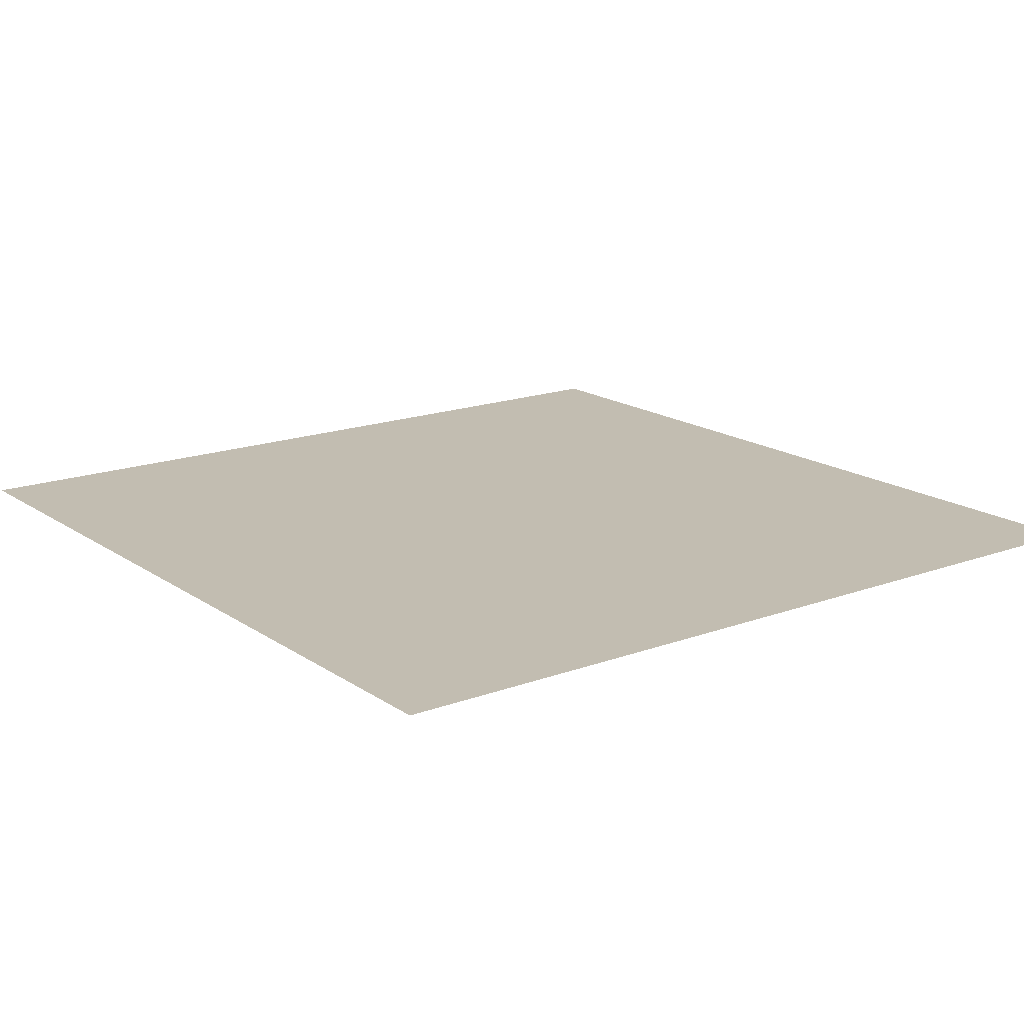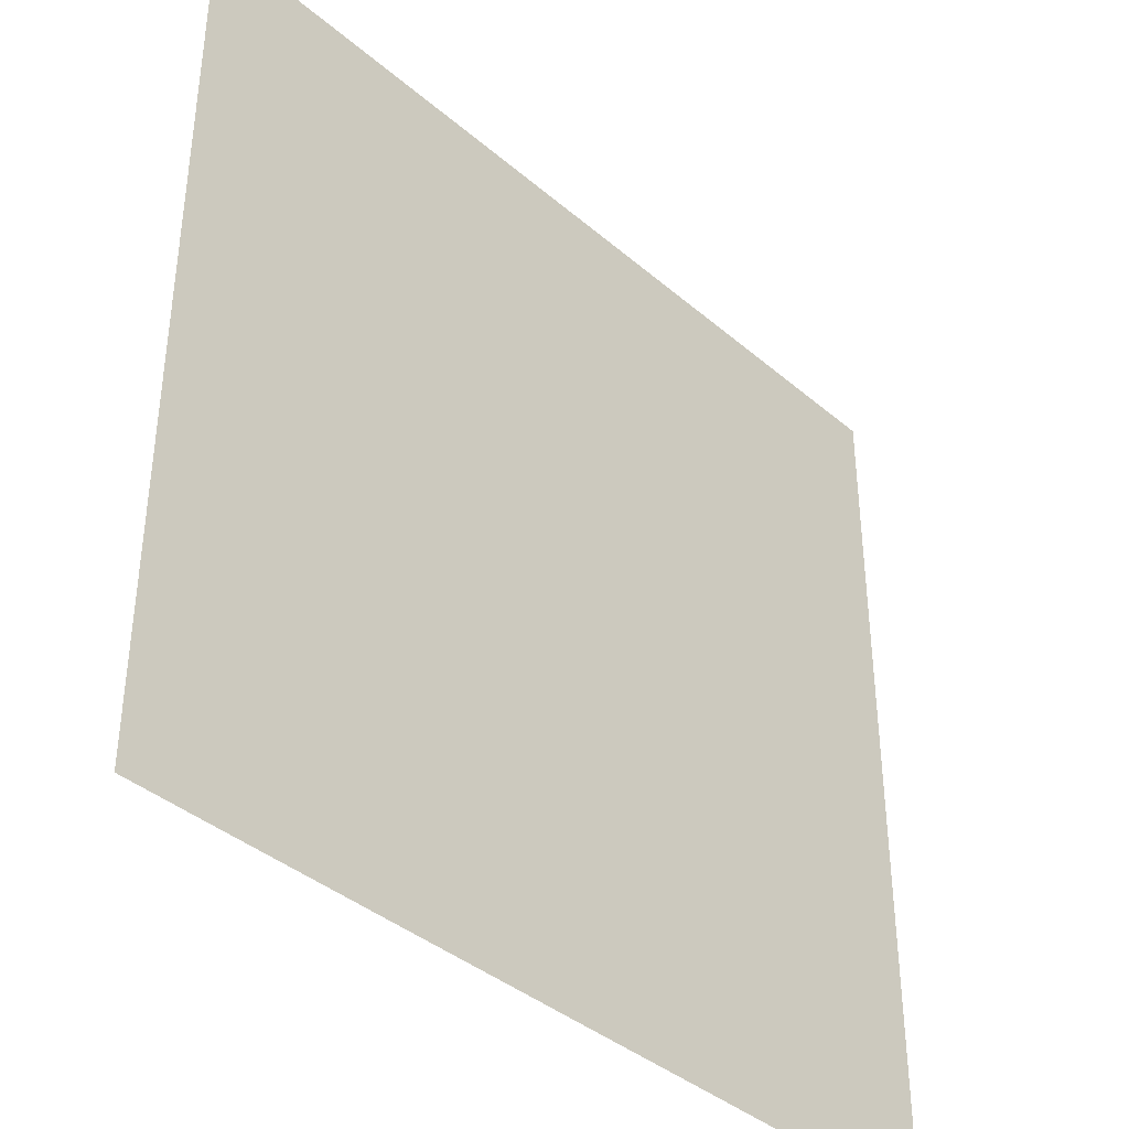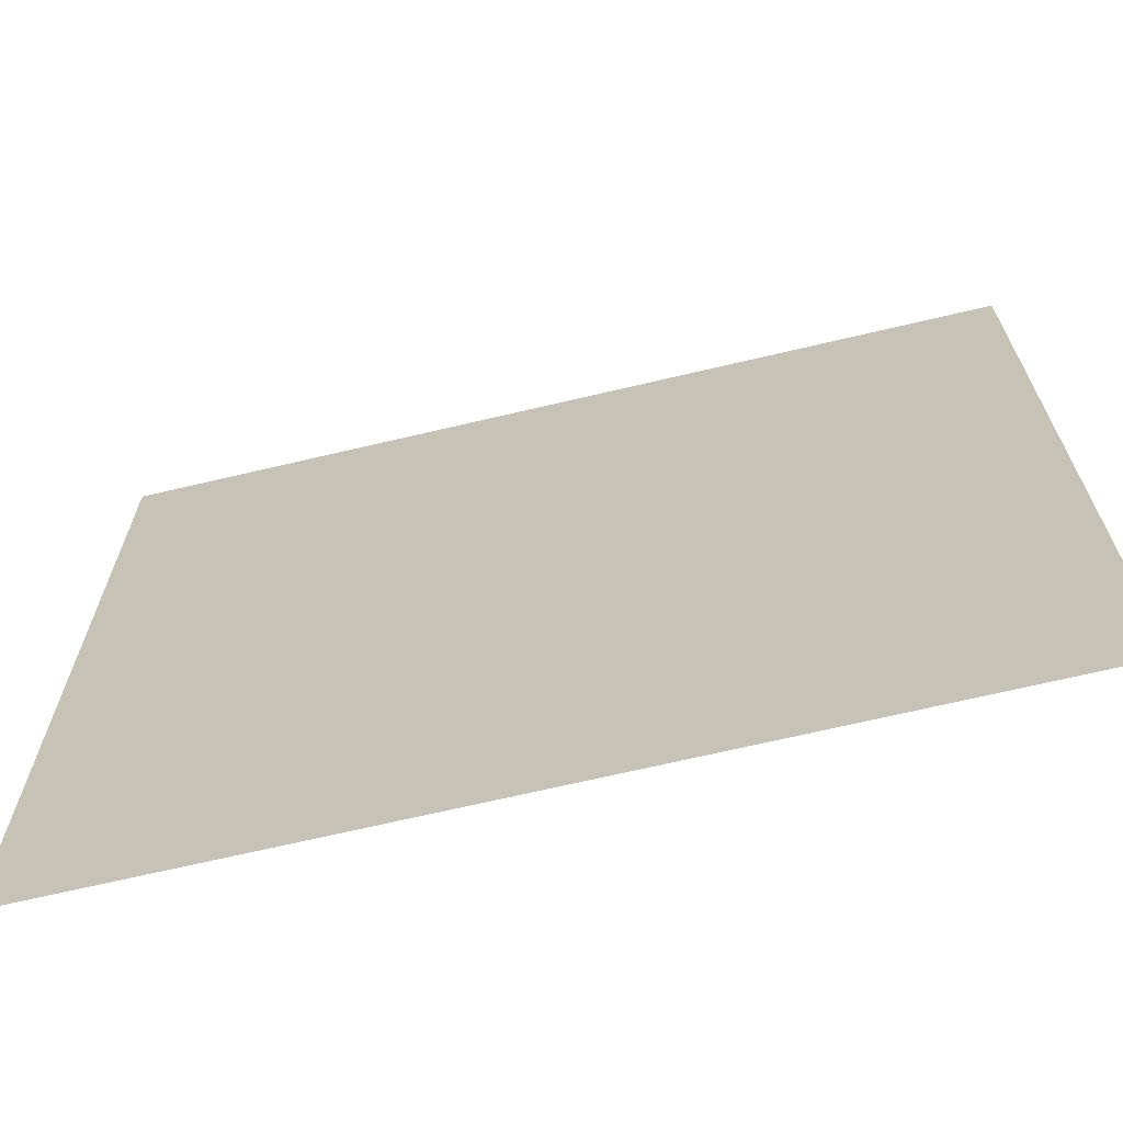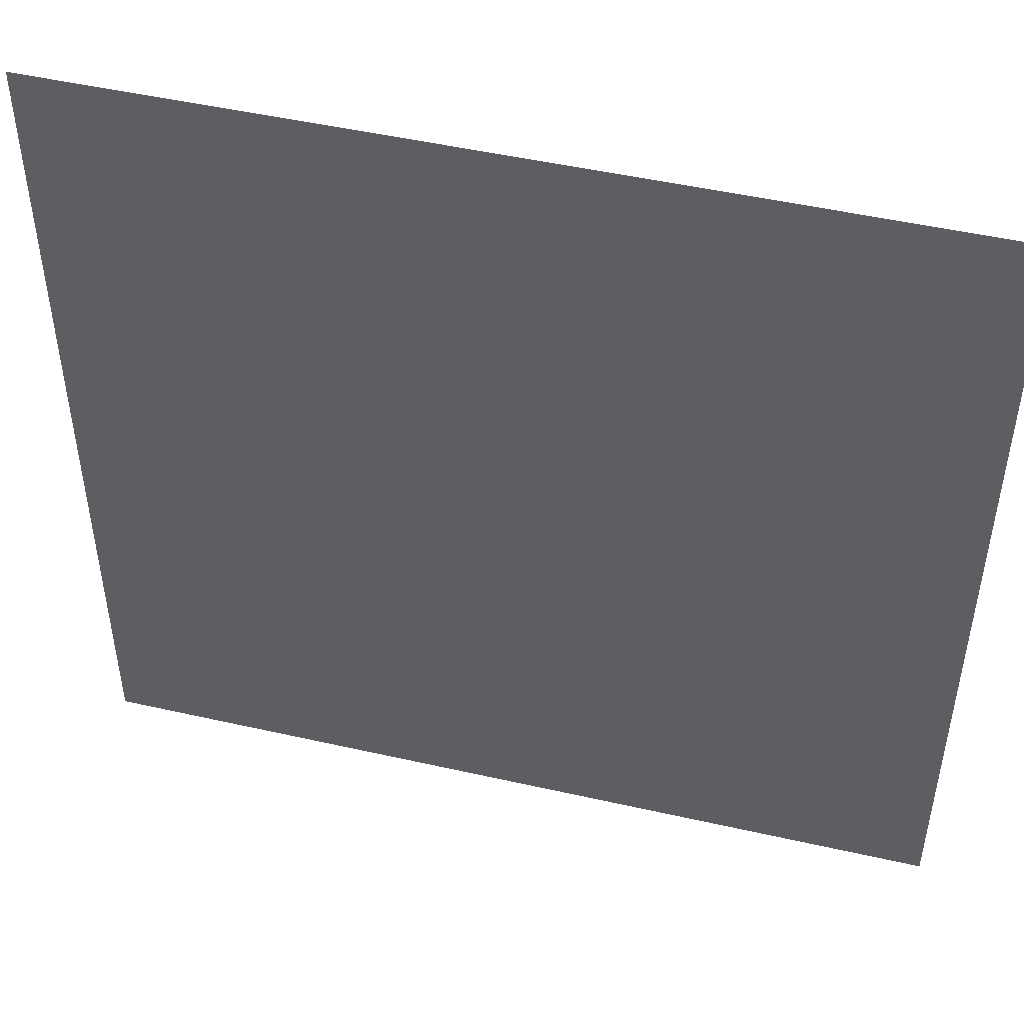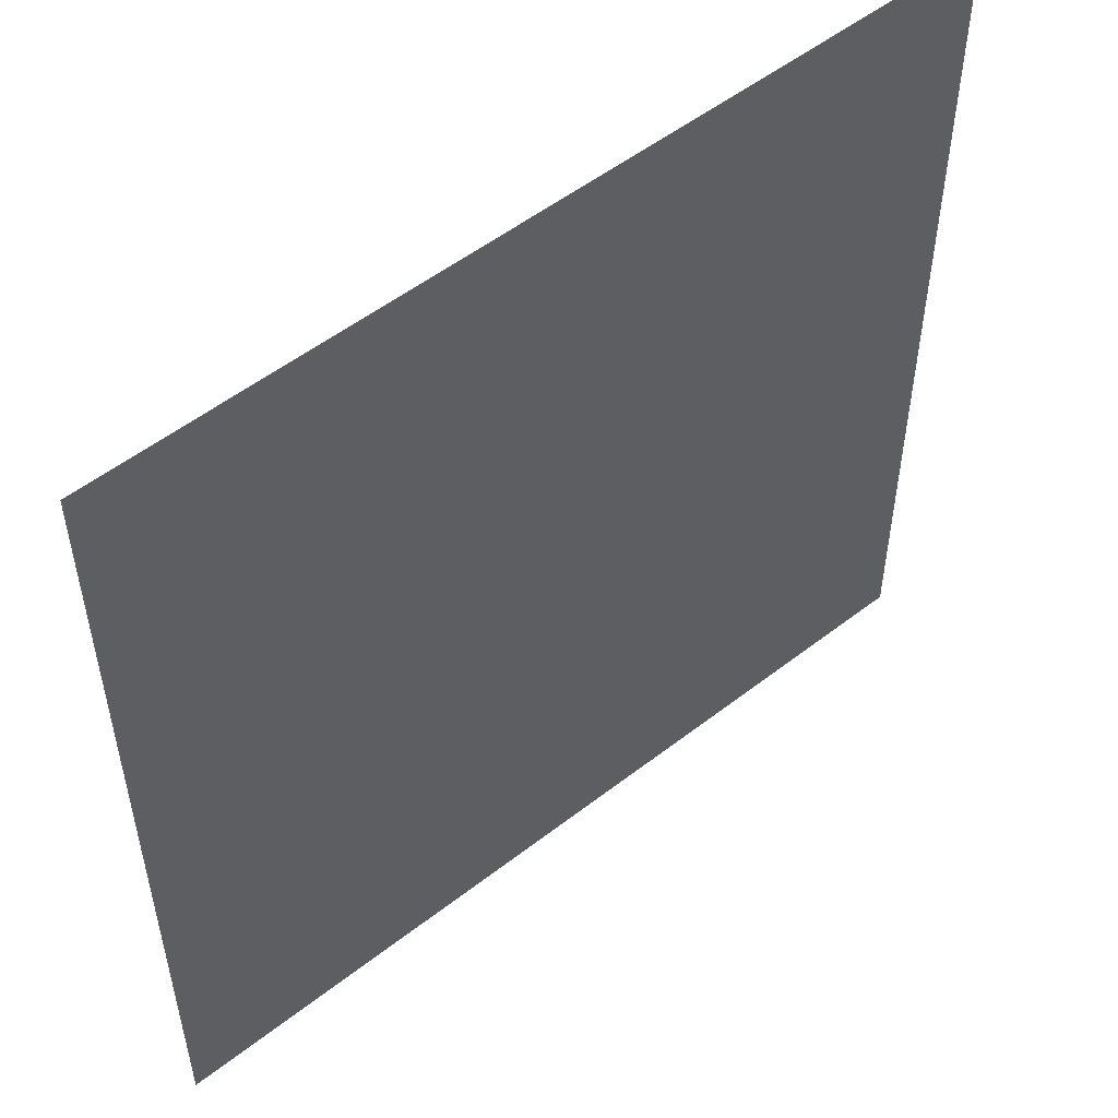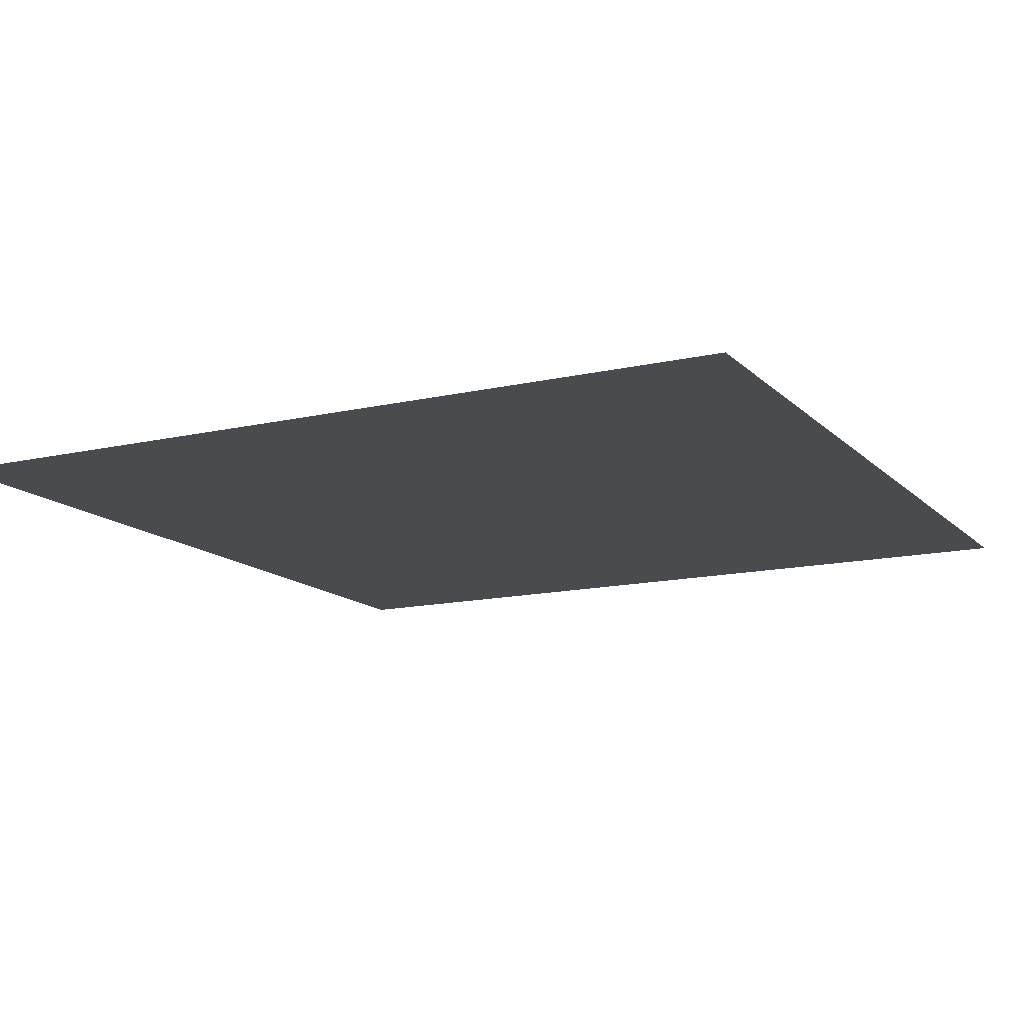
<metadata>
{"format":"obj","ext":"obj","renderer":"f3d","projection":"perspective","resolution":1024,"background":"white","views":[{"elev":16.9,"azim":143.3,"up":"+Z"},{"elev":-39.1,"azim":-46.8,"up":"+Y"},{"elev":-68.6,"azim":13.3,"up":"+Y"},{"elev":48.8,"azim":-165.8,"up":"+Y"},{"elev":53.0,"azim":-39.8,"up":"+Y"},{"elev":-13.8,"azim":117.3,"up":"+Z"}]}
</metadata>
<code>
v -480 -32 0
v -512 -32 0
v -512 0 0
v -480 0 0
v -448 -32 0
v -448 0 0
v -416 -32 0
v -416 0 0
v -384 -32 0
v -384 0 0
v -352 -32 0
v -352 0 0
v -320 -32 0
v -320 0 0
v -288 -32 0
v -288 0 0
v -256 -32 0
v -256 0 0
v -224 -32 0
v -224 0 0
v -192 -32 0
v -192 0 0
v -160 -32 0
v -160 0 0
v -128 -32 0
v -128 0 0
v -96 -32 0
v -96 0 0
v -64 -32 0
v -64 0 0
v -32 -32 0
v -32 0 0
v 0 -32 0
v 0 0 0
v -480 -64 0
v -512 -64 0
v 0 -64 0
v -32 -64 0
v -480 -96 0
v -512 -96 0
v 0 -96 0
v -32 -96 0
v -480 -128 0
v -512 -128 0
v -384 -128 0
v -416 -128 0
v -416 -96 0
v -384 -96 0
v -352 -128 0
v -352 -96 0
v -320 -128 0
v -320 -96 0
v -288 -128 0
v -288 -96 0
v -256 -128 0
v -256 -96 0
v -224 -128 0
v -224 -96 0
v -192 -128 0
v -192 -96 0
v -160 -128 0
v -160 -96 0
v -128 -128 0
v -128 -96 0
v -96 -128 0
v -96 -96 0
v 0 -128 0
v -32 -128 0
v -480 -160 0
v -512 -160 0
v -96 -160 0
v -128 -160 0
v 0 -160 0
v -32 -160 0
v -480 -192 0
v -512 -192 0
v -96 -192 0
v -128 -192 0
v 0 -192 0
v -32 -192 0
v -480 -224 0
v -512 -224 0
v -448 -224 0
v -448 -192 0
v -416 -224 0
v -416 -192 0
v -384 -224 0
v -384 -192 0
v -288 -224 0
v -320 -224 0
v -320 -192 0
v -288 -192 0
v -256 -224 0
v -256 -192 0
v -224 -224 0
v -224 -192 0
v -192 -224 0
v -192 -192 0
v -160 -224 0
v -160 -192 0
v -128 -224 0
v -96 -224 0
v 0 -224 0
v -32 -224 0
v -480 -256 0
v -512 -256 0
v -288 -256 0
v -320 -256 0
v 0 -256 0
v -32 -256 0
v -480 -288 0
v -512 -288 0
v -288 -288 0
v -320 -288 0
v 0 -288 0
v -32 -288 0
v -480 -320 0
v -512 -320 0
v -384 -320 0
v -416 -320 0
v -416 -288 0
v -384 -288 0
v -352 -320 0
v -352 -288 0
v -320 -320 0
v -288 -320 0
v -192 -320 0
v -224 -320 0
v -224 -288 0
v -192 -288 0
v -160 -320 0
v -160 -288 0
v -128 -320 0
v -128 -288 0
v -96 -320 0
v -96 -288 0
v 0 -320 0
v -32 -320 0
v -480 -352 0
v -512 -352 0
v -384 -352 0
v -416 -352 0
v -288 -352 0
v -320 -352 0
v -96 -352 0
v -128 -352 0
v 0 -352 0
v -32 -352 0
v -480 -384 0
v -512 -384 0
v -384 -384 0
v -416 -384 0
v -288 -384 0
v -320 -384 0
v -96 -384 0
v -128 -384 0
v 0 -384 0
v -32 -384 0
v -480 -416 0
v -512 -416 0
v -384 -416 0
v -416 -416 0
v -288 -416 0
v -320 -416 0
v -256 -416 0
v -256 -384 0
v -224 -416 0
v -224 -384 0
v -192 -416 0
v -192 -384 0
v -96 -416 0
v -128 -416 0
v 0 -416 0
v -32 -416 0
v -480 -448 0
v -512 -448 0
v -288 -448 0
v -320 -448 0
v -96 -448 0
v -128 -448 0
v 0 -448 0
v -32 -448 0
v -480 -480 0
v -512 -480 0
v -288 -480 0
v -320 -480 0
v -96 -480 0
v -128 -480 0
v 0 -480 0
v -32 -480 0
v -480 -512 0
v -512 -512 0
v -448 -512 0
v -448 -480 0
v -416 -512 0
v -416 -480 0
v -384 -512 0
v -384 -480 0
v -352 -512 0
v -352 -480 0
v -320 -512 0
v -288 -512 0
v -256 -512 0
v -256 -480 0
v -224 -512 0
v -224 -480 0
v -192 -512 0
v -192 -480 0
v -160 -512 0
v -160 -480 0
v -128 -512 0
v -96 -512 0
v -64 -512 0
v -64 -480 0
v -32 -512 0
v 0 -512 0
v -448 -64 0
v -416 -64 0
v -384 -64 0
v -352 -64 0
v -320 -64 0
v -288 -64 0
v -256 -64 0
v -224 -64 0
v -192 -64 0
v -160 -64 0
v -128 -64 0
v -96 -64 0
v -64 -64 0
v -448 -96 0
v -64 -96 0
v -448 -128 0
v -64 -128 0
v -448 -160 0
v -416 -160 0
v -384 -160 0
v -352 -160 0
v -320 -160 0
v -288 -160 0
v -256 -160 0
v -224 -160 0
v -192 -160 0
v -160 -160 0
v -64 -160 0
v -352 -192 0
v -64 -192 0
v -352 -224 0
v -64 -224 0
v -448 -256 0
v -416 -256 0
v -384 -256 0
v -352 -256 0
v -256 -256 0
v -224 -256 0
v -192 -256 0
v -160 -256 0
v -128 -256 0
v -96 -256 0
v -64 -256 0
v -448 -288 0
v -256 -288 0
v -64 -288 0
v -448 -320 0
v -256 -320 0
v -64 -320 0
v -448 -352 0
v -352 -352 0
v -256 -352 0
v -224 -352 0
v -192 -352 0
v -160 -352 0
v -64 -352 0
v -448 -384 0
v -352 -384 0
v -160 -384 0
v -64 -384 0
v -448 -416 0
v -352 -416 0
v -160 -416 0
v -64 -416 0
v -448 -448 0
v -416 -448 0
v -384 -448 0
v -352 -448 0
v -256 -448 0
v -224 -448 0
v -192 -448 0
v -160 -448 0
v -64 -448 0
g mesh_0001
f 1 2 3 4
f 5 1 4 6
f 7 5 6 8
f 9 7 8 10
f 11 9 10 12
f 13 11 12 14
f 15 13 14 16
f 17 15 16 18
f 19 17 18 20
f 21 19 20 22
f 23 21 22 24
f 25 23 24 26
f 27 25 26 28
f 29 27 28 30
f 31 29 30 32
f 33 31 32 34
f 35 36 2 1
f 37 38 31 33
f 39 40 36 35
f 41 42 38 37
f 43 44 40 39
f 45 46 47 48
f 49 45 48 50
f 51 49 50 52
f 53 51 52 54
f 55 53 54 56
f 57 55 56 58
f 59 57 58 60
f 61 59 60 62
f 63 61 62 64
f 65 63 64 66
f 67 68 42 41
f 69 70 44 43
f 71 72 63 65
f 73 74 68 67
f 75 76 70 69
f 77 78 72 71
f 79 80 74 73
f 81 82 76 75
f 83 81 75 84
f 85 83 84 86
f 87 85 86 88
f 89 90 91 92
f 93 89 92 94
f 95 93 94 96
f 97 95 96 98
f 99 97 98 100
f 101 99 100 78
f 102 101 78 77
f 103 104 80 79
f 105 106 82 81
f 107 108 90 89
f 109 110 104 103
f 111 112 106 105
f 113 114 108 107
f 115 116 110 109
f 117 118 112 111
f 119 120 121 122
f 123 119 122 124
f 125 123 124 114
f 126 125 114 113
f 127 128 129 130
f 131 127 130 132
f 133 131 132 134
f 135 133 134 136
f 137 138 116 115
f 139 140 118 117
f 141 142 120 119
f 143 144 125 126
f 145 146 133 135
f 147 148 138 137
f 149 150 140 139
f 151 152 142 141
f 153 154 144 143
f 155 156 146 145
f 157 158 148 147
f 159 160 150 149
f 161 162 152 151
f 163 164 154 153
f 165 163 153 166
f 167 165 166 168
f 169 167 168 170
f 171 172 156 155
f 173 174 158 157
f 175 176 160 159
f 177 178 164 163
f 179 180 172 171
f 181 182 174 173
f 183 184 176 175
f 185 186 178 177
f 187 188 180 179
f 189 190 182 181
f 191 192 184 183
f 193 191 183 194
f 195 193 194 196
f 197 195 196 198
f 199 197 198 200
f 201 199 200 186
f 202 201 186 185
f 203 202 185 204
f 205 203 204 206
f 207 205 206 208
f 209 207 208 210
f 211 209 210 188
f 212 211 188 187
f 213 212 187 214
f 215 213 214 190
f 216 215 190 189
g mesh_0002
f 217 35 1 5
f 218 217 5 7
f 219 218 7 9
f 220 219 9 11
f 221 220 11 13
f 222 221 13 15
f 223 222 15 17
f 224 223 17 19
f 225 224 19 21
f 226 225 21 23
f 227 226 23 25
f 228 227 25 27
f 229 228 27 29
f 38 229 29 31
f 230 39 35 217
f 47 230 217 218
f 48 47 218 219
f 50 48 219 220
f 52 50 220 221
f 54 52 221 222
f 56 54 222 223
f 58 56 223 224
f 60 58 224 225
f 62 60 225 226
f 64 62 226 227
f 66 64 227 228
f 231 66 228 229
f 42 231 229 38
f 232 43 39 230
f 46 232 230 47
f 233 65 66 231
f 68 233 231 42
f 234 69 43 232
f 235 234 232 46
f 236 235 46 45
f 237 236 45 49
f 238 237 49 51
f 239 238 51 53
f 240 239 53 55
f 241 240 55 57
f 242 241 57 59
f 243 242 59 61
f 72 243 61 63
f 244 71 65 233
f 74 244 233 68
f 84 75 69 234
f 86 84 234 235
f 88 86 235 236
f 245 88 236 237
f 91 245 237 238
f 92 91 238 239
f 94 92 239 240
f 96 94 240 241
f 98 96 241 242
f 100 98 242 243
f 78 100 243 72
f 246 77 71 244
f 80 246 244 74
f 247 87 88 245
f 90 247 245 91
f 248 102 77 246
f 104 248 246 80
f 249 105 81 83
f 250 249 83 85
f 251 250 85 87
f 252 251 87 247
f 108 252 247 90
f 253 107 89 93
f 254 253 93 95
f 255 254 95 97
f 256 255 97 99
f 257 256 99 101
f 258 257 101 102
f 259 258 102 248
f 110 259 248 104
f 260 111 105 249
f 121 260 249 250
f 122 121 250 251
f 124 122 251 252
f 114 124 252 108
f 261 113 107 253
f 129 261 253 254
f 130 129 254 255
f 132 130 255 256
f 134 132 256 257
f 136 134 257 258
f 262 136 258 259
f 116 262 259 110
f 263 117 111 260
f 120 263 260 121
f 264 126 113 261
f 128 264 261 129
f 265 135 136 262
f 138 265 262 116
f 266 139 117 263
f 142 266 263 120
f 267 141 119 123
f 144 267 123 125
f 268 143 126 264
f 269 268 264 128
f 270 269 128 127
f 271 270 127 131
f 146 271 131 133
f 272 145 135 265
f 148 272 265 138
f 273 149 139 266
f 152 273 266 142
f 274 151 141 267
f 154 274 267 144
f 166 153 143 268
f 168 166 268 269
f 170 168 269 270
f 275 170 270 271
f 156 275 271 146
f 276 155 145 272
f 158 276 272 148
f 277 159 149 273
f 162 277 273 152
f 278 161 151 274
f 164 278 274 154
f 279 169 170 275
f 172 279 275 156
f 280 171 155 276
f 174 280 276 158
f 281 175 159 277
f 282 281 277 162
f 283 282 162 161
f 284 283 161 278
f 178 284 278 164
f 285 177 163 165
f 286 285 165 167
f 287 286 167 169
f 288 287 169 279
f 180 288 279 172
f 289 179 171 280
f 182 289 280 174
f 194 183 175 281
f 196 194 281 282
f 198 196 282 283
f 200 198 283 284
f 186 200 284 178
f 204 185 177 285
f 206 204 285 286
f 208 206 286 287
f 210 208 287 288
f 188 210 288 180
f 214 187 179 289
f 190 214 289 182

</code>
